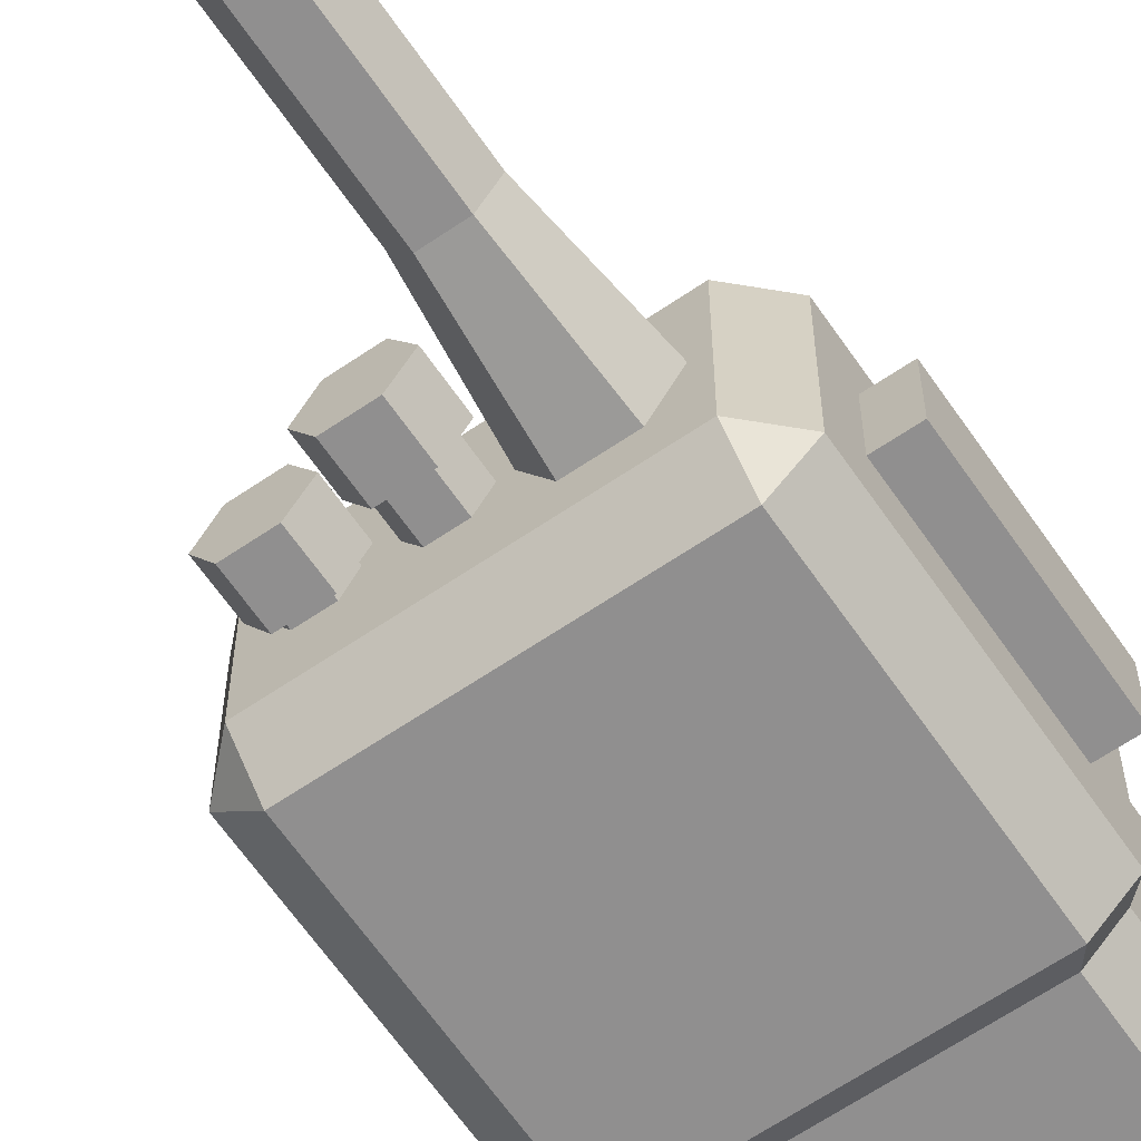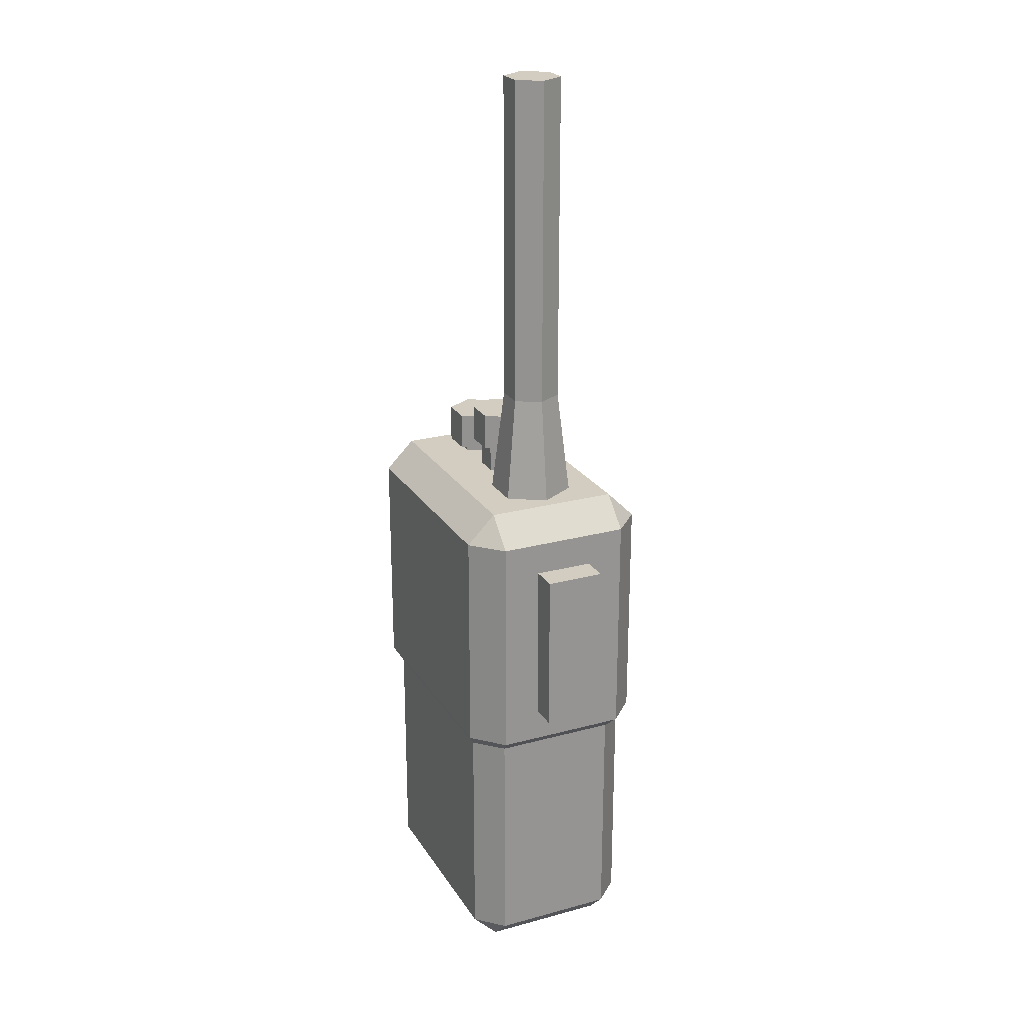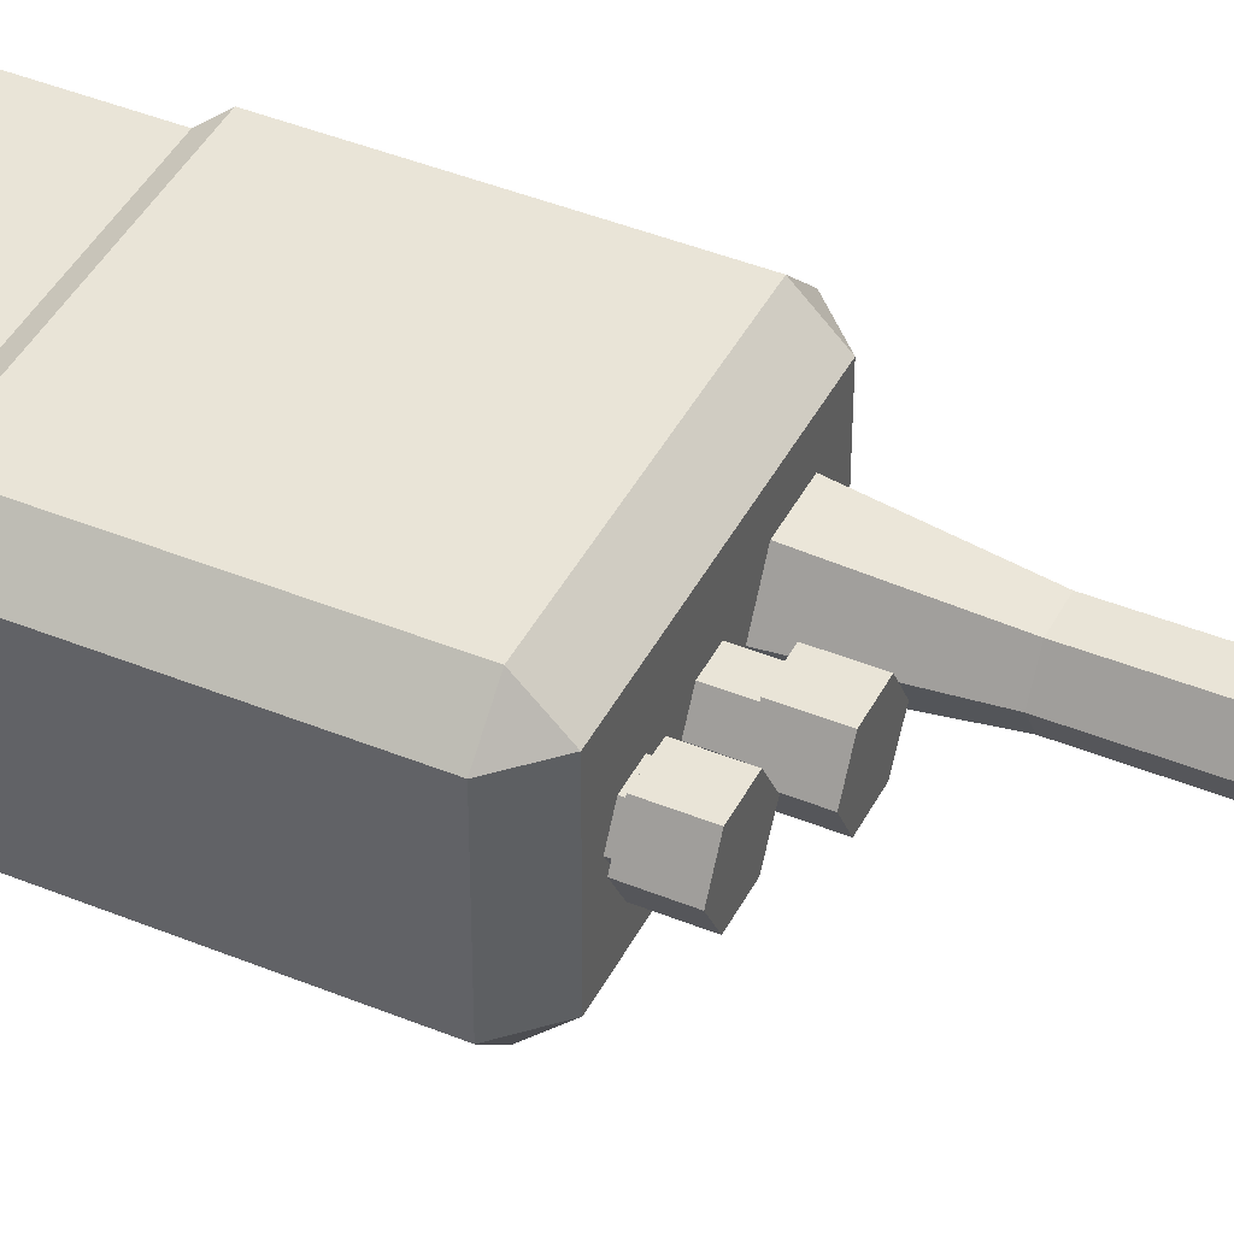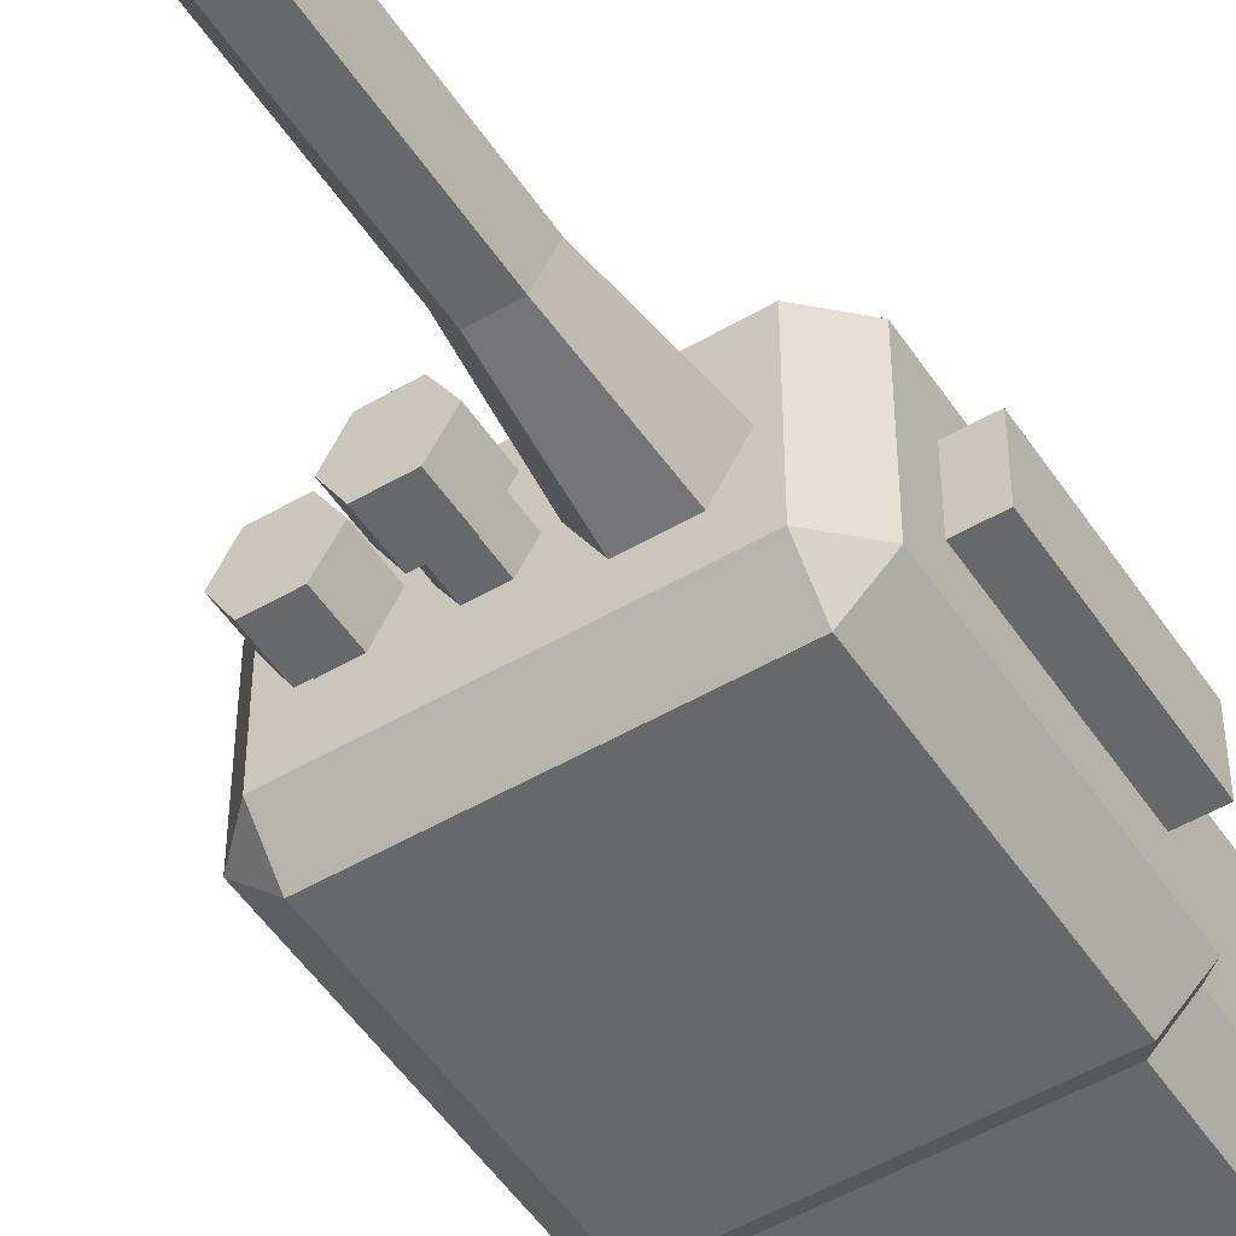
<metadata>
{"format":"obj","ext":"obj","renderer":"f3d","projection":"perspective","resolution":1024,"background":"white","views":[{"elev":-64.1,"azim":-145.5,"up":"+Z"},{"elev":23.7,"azim":-114.5,"up":"+Y"},{"elev":43.2,"azim":115.8,"up":"+Z"},{"elev":-51.0,"azim":-147.5,"up":"+Z"}]}
</metadata>
<code>
g SM_Item_WalkieTalkie_01
v -0.04009 -0.04998 0.02348
v -0.05006 -0.04001 0.02348
v -0.04009 -0.04001 0.03382
v 0.04998 -0.04001 0.02348
v 0.04001 -0.04998 0.02348
v 0.04001 -0.04001 0.03382
v -0.05006 -0.04001 -0.02377
v -0.04009 -0.04998 -0.02377
v -0.04009 -0.04001 -0.03374
v 0.04001 -0.04998 -0.02377
v 0.04998 -0.04001 -0.02377
v 0.04001 -0.04001 -0.03374
v -0.0556 0.1438 0.0257
v -0.04415 0.1549 0.0257
v -0.04415 0.1438 0.03677
v 0.04444 0.1549 0.0257
v 0.05552 0.1438 0.0257
v 0.04444 0.1438 0.03677
v 0.04444 0.1549 -0.02561
v 0.04444 0.1438 -0.03669
v 0.05552 0.1438 -0.02561
v -0.04415 0.1549 -0.02561
v -0.0556 0.1438 -0.02561
v -0.04415 0.1438 -0.03669
v 0.008634 0.1531 -0.007527
v 0.008634 0.1663 -0.007527
v -0.0002255 0.1663 -0.007527
v -0.0002255 0.1531 -0.007527
v -0.0002255 0.1531 -0.007527
v -0.0002255 0.1663 -0.007527
v -0.004655 0.1663 -0.0001437
v -0.004655 0.1531 -0.0001437
v -0.004655 0.1531 -0.0001437
v -0.004655 0.1663 -0.0001437
v -0.0002255 0.1663 0.007608
v -0.0002255 0.1531 0.007608
v -0.0002255 0.1531 0.007608
v -0.0002255 0.1663 0.007608
v 0.008634 0.1663 0.007608
v 0.008634 0.1531 0.007608
v 0.008634 0.1531 0.007608
v 0.008634 0.1663 0.007608
v 0.01306 0.1663 -0.0001437
v 0.01306 0.1531 -0.0001437
v 0.01306 0.1531 -0.0001437
v 0.01306 0.1663 -0.0001437
v 0.008634 0.1663 -0.007527
v 0.008634 0.1531 -0.007527
v 0.01048 0.18 -0.01048
v -0.007978 0.18 -0.0001437
v -0.001702 0.18 -0.01048
v 0.01639 0.18 -0.0001437
v -0.001702 0.18 0.01056
v 0.01048 0.18 0.01056
v 0.01639 0.1656 -0.0001437
v 0.01639 0.18 -0.0001437
v 0.01048 0.18 -0.01048
v 0.01048 0.1656 -0.01048
v 0.01048 0.1656 0.01056
v 0.01048 0.18 0.01056
v 0.01639 0.18 -0.0001437
v 0.01639 0.1656 -0.0001437
v -0.001702 0.1656 0.01056
v -0.001702 0.18 0.01056
v 0.01048 0.18 0.01056
v 0.01048 0.1656 0.01056
v -0.007978 0.1656 -0.0001437
v -0.007978 0.18 -0.0001437
v -0.001702 0.18 0.01056
v -0.001702 0.1656 0.01056
v -0.001702 0.1656 -0.01048
v -0.001702 0.18 -0.01048
v -0.007978 0.18 -0.0001437
v -0.007978 0.1656 -0.0001437
v 0.01048 0.1656 -0.01048
v 0.01048 0.18 -0.01048
v -0.001702 0.18 -0.01048
v -0.001702 0.1656 -0.01048
v 0.01306 0.1663 -0.0001437
v 0.01639 0.1656 -0.0001437
v 0.01048 0.1656 -0.01048
v 0.008634 0.1663 -0.007527
v 0.008634 0.1663 0.007608
v 0.01048 0.1656 0.01056
v 0.01639 0.1656 -0.0001437
v 0.01306 0.1663 -0.0001437
v -0.0002255 0.1663 0.007608
v -0.001702 0.1656 0.01056
v 0.01048 0.1656 0.01056
v 0.008634 0.1663 0.007608
v -0.004655 0.1663 -0.0001437
v -0.007978 0.1656 -0.0001437
v -0.001702 0.1656 0.01056
v -0.0002255 0.1663 0.007608
v -0.0002255 0.1663 -0.007527
v -0.001702 0.1656 -0.01048
v -0.007978 0.1656 -0.0001437
v -0.004655 0.1663 -0.0001437
v 0.008634 0.1663 -0.007527
v 0.01048 0.1656 -0.01048
v -0.001702 0.1656 -0.01048
v -0.0002255 0.1663 -0.007527
v -0.01573 0.1538 -0.0138
v -0.01831 0.1955 -0.009372
v -0.02902 0.1955 -0.009372
v -0.0316 0.1538 -0.0138
v -0.0316 0.1538 -0.0138
v -0.02902 0.1955 -0.009372
v -0.03456 0.1955 -0.0001437
v -0.03972 0.1538 -0.0001437
v -0.03972 0.1538 -0.0001437
v -0.03456 0.1955 -0.0001437
v -0.02902 0.1955 0.009454
v -0.0316 0.1538 0.01388
v -0.0316 0.1538 0.01388
v -0.02902 0.1955 0.009454
v -0.01831 0.1955 0.009454
v -0.01573 0.1538 0.01388
v -0.01573 0.1538 0.01388
v -0.01831 0.1955 0.009454
v -0.01278 0.1955 -0.0001437
v -0.007978 0.1538 -0.0001437
v -0.007978 0.1538 -0.0001437
v -0.01278 0.1955 -0.0001437
v -0.01831 0.1955 -0.009372
v -0.01573 0.1538 -0.0138
v -0.01831 0.3221 -0.009372
v -0.03456 0.3221 -0.0001437
v -0.02902 0.3221 -0.009372
v -0.01278 0.3221 -0.0001437
v -0.02902 0.3221 0.009454
v -0.01831 0.3221 0.009454
v -0.01831 0.1955 -0.009372
v -0.01831 0.3221 -0.009372
v -0.02902 0.3221 -0.009372
v -0.02902 0.1955 -0.009372
v -0.02902 0.1955 -0.009372
v -0.02902 0.3221 -0.009372
v -0.03456 0.3221 -0.0001437
v -0.03456 0.1955 -0.0001437
v -0.03456 0.1955 -0.0001437
v -0.03456 0.3221 -0.0001437
v -0.02902 0.3221 0.009454
v -0.02902 0.1955 0.009454
v -0.02902 0.1955 0.009454
v -0.02902 0.3221 0.009454
v -0.01831 0.3221 0.009454
v -0.01831 0.1955 0.009454
v -0.01831 0.1955 0.009454
v -0.01831 0.3221 0.009454
v -0.01278 0.3221 -0.0001437
v -0.01278 0.1955 -0.0001437
v -0.01278 0.1955 -0.0001437
v -0.01278 0.3221 -0.0001437
v -0.01831 0.3221 -0.009372
v -0.01831 0.1955 -0.009372
v -0.04009 -0.04998 0.02348
v -0.04009 -0.04998 -0.02377
v -0.05006 -0.04001 -0.02377
v -0.05006 -0.04001 0.02348
v -0.04009 -0.04001 0.03382
v 0.04001 -0.04001 0.03382
v 0.04001 -0.04998 0.02348
v -0.04009 -0.04998 0.02348
v -0.05006 -0.04001 0.02348
v -0.05006 0.05006 0.02348
v -0.04009 0.05006 0.03382
v -0.04009 -0.04001 0.03382
v 0.04998 -0.04001 0.02348
v 0.04998 -0.04001 -0.02377
v 0.04001 -0.04998 -0.02377
v 0.04001 -0.04998 0.02348
v 0.04001 -0.04001 0.03382
v 0.04001 0.05006 0.03382
v 0.04998 0.05006 0.02348
v 0.04998 -0.04001 0.02348
v -0.04009 -0.04001 -0.03374
v -0.04009 0.05006 -0.03374
v -0.05006 0.05006 -0.02377
v -0.05006 -0.04001 -0.02377
v -0.04009 -0.04998 -0.02377
v 0.04001 -0.04998 -0.02377
v 0.04001 -0.04001 -0.03374
v -0.04009 -0.04001 -0.03374
v 0.04998 -0.04001 -0.02377
v 0.04998 0.05006 -0.02377
v 0.04001 0.05006 -0.03374
v 0.04001 -0.04001 -0.03374
v -0.0556 0.05523 0.0257
v -0.0556 0.1438 0.0257
v -0.04415 0.1438 0.03677
v -0.04415 0.05523 0.03677
v 0.04444 0.05523 0.03677
v 0.04444 0.1438 0.03677
v 0.05552 0.1438 0.0257
v 0.05552 0.05523 0.0257
v -0.04415 0.05523 -0.03669
v -0.04415 0.1438 -0.03669
v -0.0556 0.1438 -0.02561
v -0.0556 0.05523 -0.02561
v 0.05552 0.05523 -0.02561
v 0.05552 0.1438 -0.02561
v 0.04444 0.1438 -0.03669
v 0.04444 0.05523 -0.03669
v -0.0556 0.1438 0.0257
v -0.0556 0.1438 -0.02561
v -0.04415 0.1549 -0.02561
v -0.04415 0.1549 0.0257
v -0.04415 0.1549 0.0257
v 0.04444 0.1549 0.0257
v 0.04444 0.1438 0.03677
v -0.04415 0.1438 0.03677
v 0.04444 0.1549 0.0257
v 0.04444 0.1549 -0.02561
v 0.05552 0.1438 -0.02561
v 0.05552 0.1438 0.0257
v 0.04444 0.1549 -0.02561
v -0.04415 0.1549 -0.02561
v -0.04415 0.1438 -0.03669
v 0.04444 0.1438 -0.03669
v -0.04009 -0.04001 0.03382
v -0.04009 0.05006 0.03382
v 0.04001 0.05006 0.03382
v 0.04001 -0.04001 0.03382
v -0.04415 0.1549 0.0257
v -0.04415 0.1549 -0.02561
v 0.04444 0.1549 -0.02561
v 0.04444 0.1549 0.0257
v -0.04009 0.05006 -0.03374
v -0.04009 -0.04001 -0.03374
v 0.04001 -0.04001 -0.03374
v 0.04001 0.05006 -0.03374
v -0.04009 -0.04998 -0.02377
v -0.04009 -0.04998 0.02348
v 0.04001 -0.04998 0.02348
v 0.04001 -0.04998 -0.02377
v 0.04998 -0.04001 0.02348
v 0.04998 0.05006 0.02348
v 0.04998 0.05006 -0.02377
v 0.04998 -0.04001 -0.02377
v -0.05006 -0.04001 -0.02377
v -0.05006 0.05006 -0.02377
v -0.05006 0.05006 0.02348
v -0.05006 -0.04001 0.02348
v -0.03529 0.05818 0.03677
v -0.03529 0.1409 0.03677
v 0.03521 0.1409 0.03677
v 0.03521 0.05818 0.03677
v 0.05552 0.05523 0.0257
v 0.05552 0.1438 0.0257
v 0.05552 0.1438 -0.02561
v 0.05552 0.05523 -0.02561
v 0.04444 0.05523 -0.03669
v 0.04444 0.1438 -0.03669
v -0.04415 0.1438 -0.03669
v -0.04415 0.05523 -0.03669
v -0.0556 0.05523 -0.02561
v -0.0556 0.1438 -0.02561
v -0.0556 0.1438 0.0257
v -0.0556 0.05523 0.0257
v -0.05006 0.05006 0.02348
v -0.0556 0.05523 0.0257
v -0.04415 0.05523 0.03677
v -0.04009 0.05006 0.03382
v 0.04001 0.05006 0.03382
v 0.04444 0.05523 0.03677
v 0.05552 0.05523 0.0257
v 0.04998 0.05006 0.02348
v -0.04009 0.05006 -0.03374
v -0.04415 0.05523 -0.03669
v -0.0556 0.05523 -0.02561
v -0.05006 0.05006 -0.02377
v 0.04998 0.05006 -0.02377
v 0.05552 0.05523 -0.02561
v 0.04444 0.05523 -0.03669
v 0.04001 0.05006 -0.03374
v -0.04009 0.05006 0.03382
v -0.04415 0.05523 0.03677
v 0.04444 0.05523 0.03677
v 0.04001 0.05006 0.03382
v 0.04998 0.05006 0.02348
v 0.05552 0.05523 0.0257
v 0.05552 0.05523 -0.02561
v 0.04998 0.05006 -0.02377
v 0.04001 0.05006 -0.03374
v 0.04444 0.05523 -0.03669
v -0.04415 0.05523 -0.03669
v -0.04009 0.05006 -0.03374
v -0.05006 0.05006 -0.02377
v -0.0556 0.05523 -0.02561
v -0.0556 0.05523 0.0257
v -0.05006 0.05006 0.02348
v -0.0663 0.06815 -0.01122
v -0.0663 0.1313 -0.01122
v -0.0663 0.1313 0.0113
v -0.0663 0.06815 0.0113
v -0.05228 0.06815 -0.01122
v -0.0663 0.06815 -0.01122
v -0.0663 0.06815 0.0113
v -0.05228 0.06815 0.0113
v -0.05228 0.06815 0.0113
v -0.0663 0.06815 0.0113
v -0.0663 0.1313 0.0113
v -0.05228 0.1313 0.0113
v -0.05228 0.1313 0.0113
v -0.0663 0.1313 0.0113
v -0.0663 0.1313 -0.01122
v -0.05228 0.1313 -0.01122
v -0.05228 0.1313 -0.01122
v -0.0663 0.1313 -0.01122
v -0.0663 0.06815 -0.01122
v -0.05228 0.06815 -0.01122
v 0.03337 0.1527 -0.007527
v 0.03337 0.1579 -0.007527
v 0.02451 0.1579 -0.007527
v 0.02451 0.1527 -0.007527
v 0.02451 0.1527 -0.007527
v 0.02451 0.1579 -0.007527
v 0.02045 0.1579 -0.0001437
v 0.02045 0.1527 -0.0001437
v 0.02045 0.1527 -0.0001437
v 0.02045 0.1579 -0.0001437
v 0.02451 0.1579 0.007608
v 0.02451 0.1527 0.007608
v 0.02451 0.1527 0.007608
v 0.02451 0.1579 0.007608
v 0.03337 0.1579 0.007608
v 0.03337 0.1527 0.007608
v 0.03337 0.1527 0.007608
v 0.03337 0.1579 0.007608
v 0.0378 0.1579 -0.0001437
v 0.0378 0.1527 -0.0001437
v 0.0378 0.1527 -0.0001437
v 0.0378 0.1579 -0.0001437
v 0.03337 0.1579 -0.007527
v 0.03337 0.1527 -0.007527
v 0.03521 0.1715 -0.01048
v 0.01676 0.1715 -0.0001437
v 0.02303 0.1715 -0.01048
v 0.04112 0.1715 -0.0001437
v 0.02303 0.1715 0.01056
v 0.03521 0.1715 0.01056
v 0.04112 0.1571 -0.0001437
v 0.04112 0.1715 -0.0001437
v 0.03521 0.1715 -0.01048
v 0.03521 0.1571 -0.01048
v 0.03521 0.1571 0.01056
v 0.03521 0.1715 0.01056
v 0.04112 0.1715 -0.0001437
v 0.04112 0.1571 -0.0001437
v 0.02303 0.1571 0.01056
v 0.02303 0.1715 0.01056
v 0.03521 0.1715 0.01056
v 0.03521 0.1571 0.01056
v 0.01676 0.1571 -0.0001437
v 0.01676 0.1715 -0.0001437
v 0.02303 0.1715 0.01056
v 0.02303 0.1571 0.01056
v 0.02303 0.1571 -0.01048
v 0.02303 0.1715 -0.01048
v 0.01676 0.1715 -0.0001437
v 0.01676 0.1571 -0.0001437
v 0.03521 0.1571 -0.01048
v 0.03521 0.1715 -0.01048
v 0.02303 0.1715 -0.01048
v 0.02303 0.1571 -0.01048
v 0.0378 0.1579 -0.0001437
v 0.04112 0.1571 -0.0001437
v 0.03521 0.1571 -0.01048
v 0.03337 0.1579 -0.007527
v 0.03337 0.1579 0.007608
v 0.03521 0.1571 0.01056
v 0.04112 0.1571 -0.0001437
v 0.0378 0.1579 -0.0001437
v 0.02451 0.1579 0.007608
v 0.02303 0.1571 0.01056
v 0.03521 0.1571 0.01056
v 0.03337 0.1579 0.007608
v 0.02045 0.1579 -0.0001437
v 0.01676 0.1571 -0.0001437
v 0.02303 0.1571 0.01056
v 0.02451 0.1579 0.007608
v 0.02451 0.1579 -0.007527
v 0.02303 0.1571 -0.01048
v 0.01676 0.1571 -0.0001437
v 0.02045 0.1579 -0.0001437
v 0.03337 0.1579 -0.007527
v 0.03521 0.1571 -0.01048
v 0.02303 0.1571 -0.01048
v 0.02451 0.1579 -0.007527
v 0.04444 0.1438 0.03677
v -0.03529 0.1409 0.03677
v -0.04415 0.1438 0.03677
v 0.03521 0.1409 0.03677
v -0.03529 0.05818 0.03677
v 0.04444 0.05523 0.03677
v -0.04415 0.05523 0.03677
v 0.03521 0.05818 0.03677
g SM_Item_WalkieTalkie_01_0
f 3 2 1
f 6 5 4
f 9 8 7
f 12 11 10
f 15 14 13
f 18 17 16
f 21 20 19
f 24 23 22
f 27 26 25
f 28 27 25
f 31 30 29
f 32 31 29
f 35 34 33
f 36 35 33
f 39 38 37
f 40 39 37
f 43 42 41
f 44 43 41
f 47 46 45
f 48 47 45
f 51 50 49
f 50 52 49
f 50 53 52
f 53 54 52
f 57 56 55
f 58 57 55
f 61 60 59
f 62 61 59
f 65 64 63
f 66 65 63
f 69 68 67
f 70 69 67
f 73 72 71
f 74 73 71
f 77 76 75
f 78 77 75
f 81 80 79
f 82 81 79
f 85 84 83
f 86 85 83
f 89 88 87
f 90 89 87
f 93 92 91
f 94 93 91
f 97 96 95
f 98 97 95
f 101 100 99
f 102 101 99
f 105 104 103
f 106 105 103
f 109 108 107
f 110 109 107
f 113 112 111
f 114 113 111
f 117 116 115
f 118 117 115
f 121 120 119
f 122 121 119
f 125 124 123
f 126 125 123
f 129 128 127
f 128 130 127
f 128 131 130
f 131 132 130
f 135 134 133
f 136 135 133
f 139 138 137
f 140 139 137
f 143 142 141
f 144 143 141
f 147 146 145
f 148 147 145
f 151 150 149
f 152 151 149
f 155 154 153
f 156 155 153
f 159 158 157
f 160 159 157
f 163 162 161
f 164 163 161
f 167 166 165
f 168 167 165
f 171 170 169
f 172 171 169
f 175 174 173
f 176 175 173
f 179 178 177
f 180 179 177
f 183 182 181
f 184 183 181
f 187 186 185
f 188 187 185
f 191 190 189
f 192 191 189
f 195 194 193
f 196 195 193
f 199 198 197
f 200 199 197
f 203 202 201
f 204 203 201
f 207 206 205
f 208 207 205
f 211 210 209
f 212 211 209
f 215 214 213
f 216 215 213
f 219 218 217
f 220 219 217
f 223 222 221
f 224 223 221
f 227 226 225
f 228 227 225
f 231 230 229
f 232 231 229
f 235 234 233
f 236 235 233
f 239 238 237
f 240 239 237
f 243 242 241
f 244 243 241
f 247 246 245
f 248 247 245
f 251 250 249
f 252 251 249
f 255 254 253
f 256 255 253
f 259 258 257
f 260 259 257
f 263 262 261
f 264 263 261
f 267 266 265
f 268 267 265
f 271 270 269
f 272 271 269
f 275 274 273
f 276 275 273
f 279 278 277
f 280 279 277
f 283 282 281
f 284 283 281
f 287 286 285
f 288 287 285
f 291 290 289
f 292 291 289
f 295 294 293
f 296 295 293
f 299 298 297
f 300 299 297
f 303 302 301
f 304 303 301
f 307 306 305
f 308 307 305
f 311 310 309
f 312 311 309
f 315 314 313
f 316 315 313
f 319 318 317
f 320 319 317
f 323 322 321
f 324 323 321
f 327 326 325
f 328 327 325
f 331 330 329
f 332 331 329
f 335 334 333
f 336 335 333
f 339 338 337
f 338 340 337
f 338 341 340
f 341 342 340
f 345 344 343
f 346 345 343
f 349 348 347
f 350 349 347
f 353 352 351
f 354 353 351
f 357 356 355
f 358 357 355
f 361 360 359
f 362 361 359
f 365 364 363
f 366 365 363
f 369 368 367
f 370 369 367
f 373 372 371
f 374 373 371
f 377 376 375
f 378 377 375
f 381 380 379
f 382 381 379
f 385 384 383
f 386 385 383
f 389 388 387
f 390 389 387
f 393 392 391
f 392 394 391
f 395 392 393
f 391 394 396
f 397 395 393
f 394 398 396
f 398 395 397
f 396 398 397

</code>
